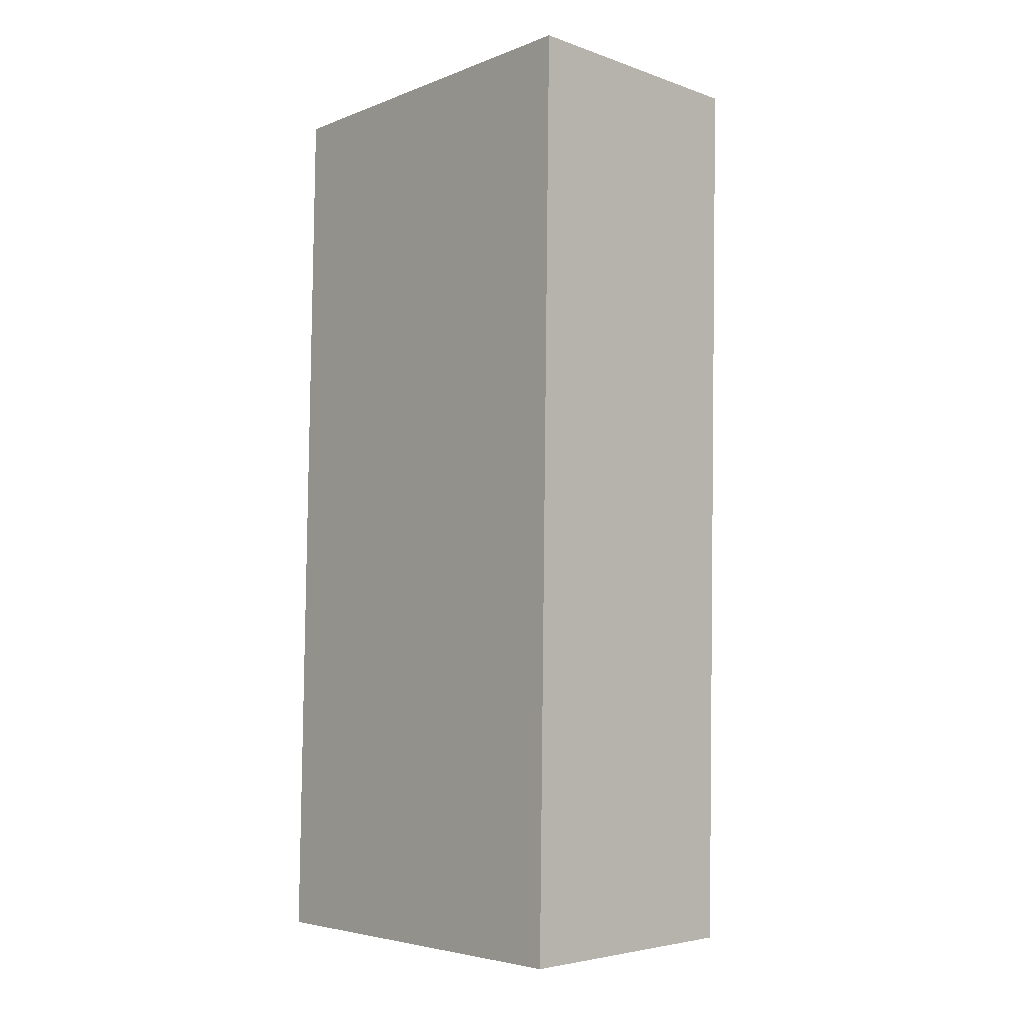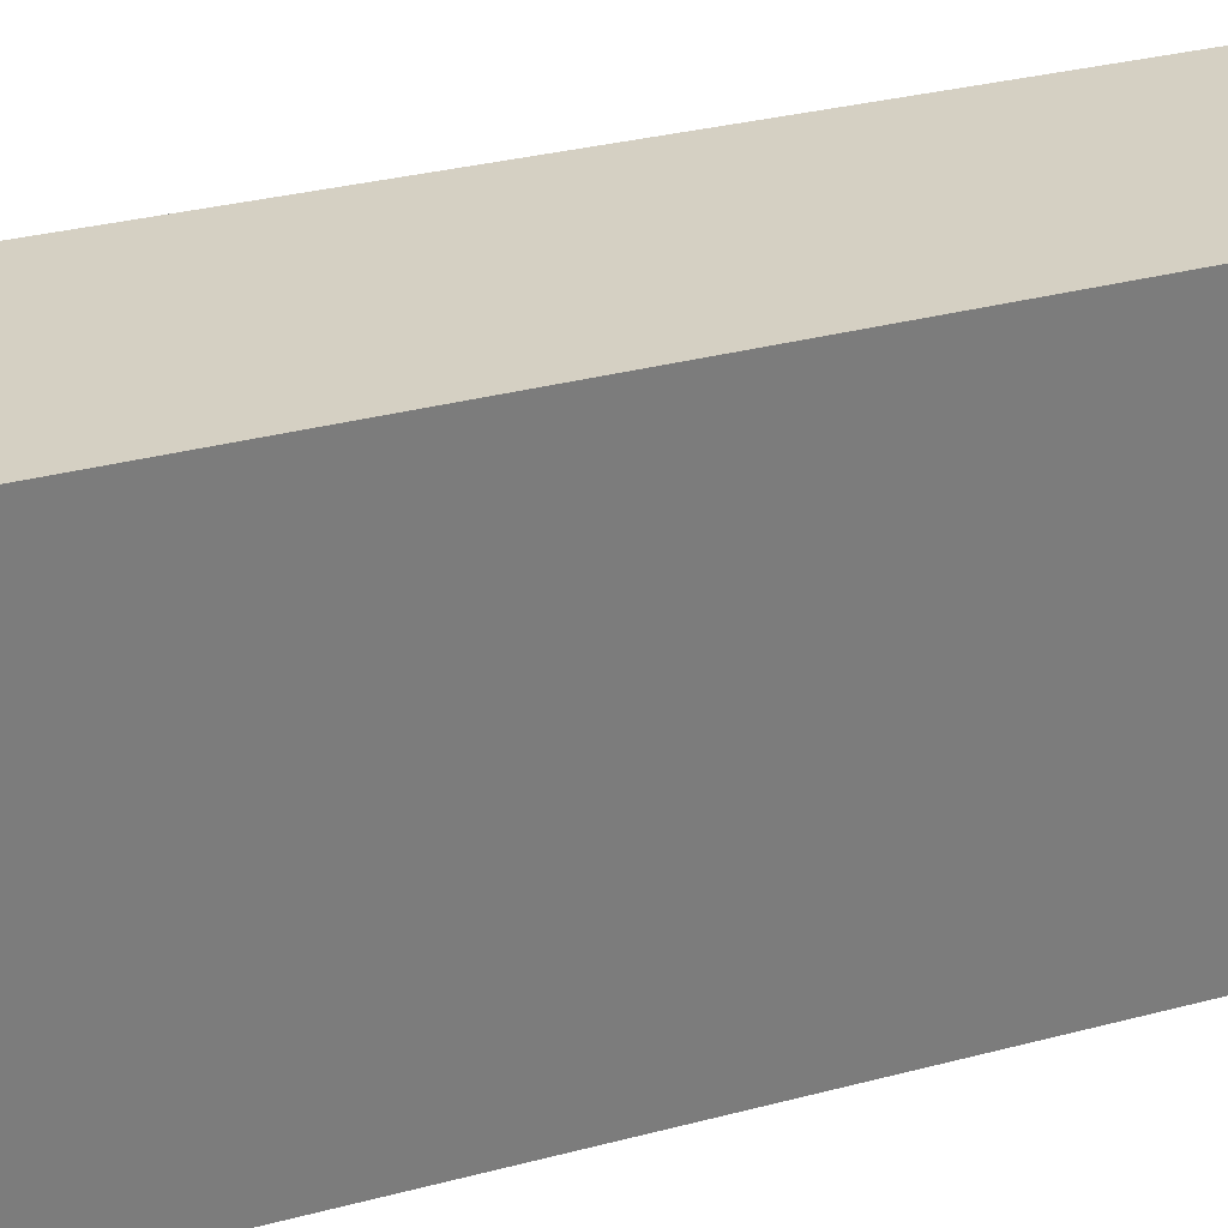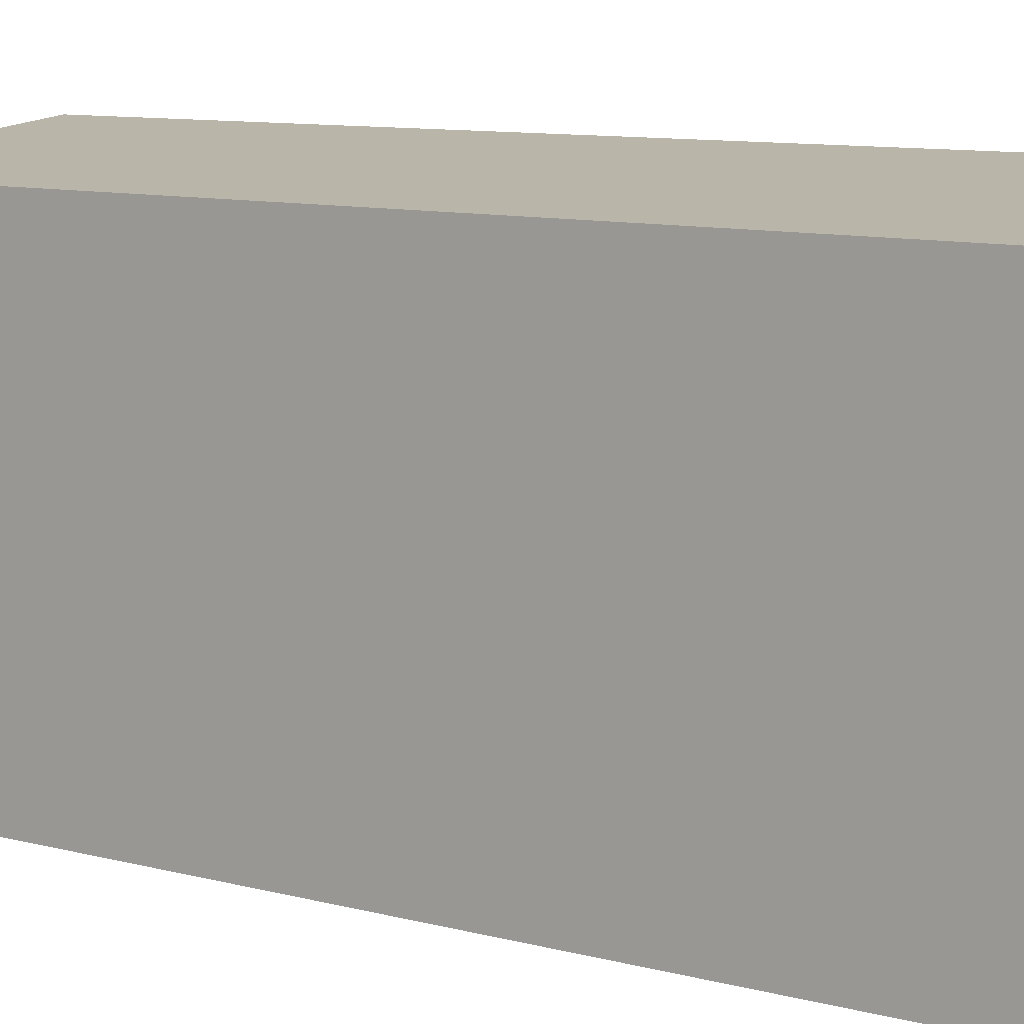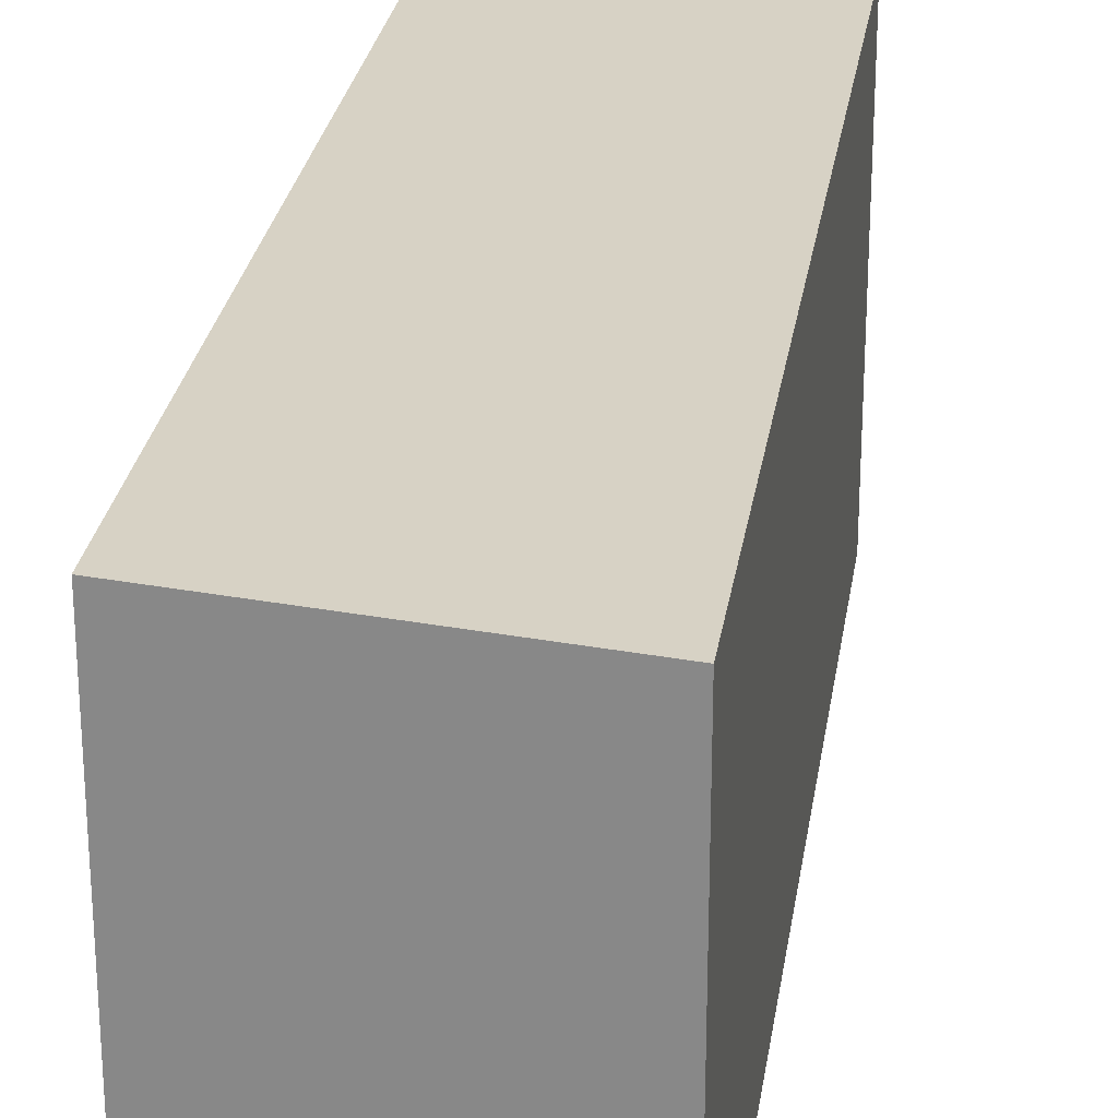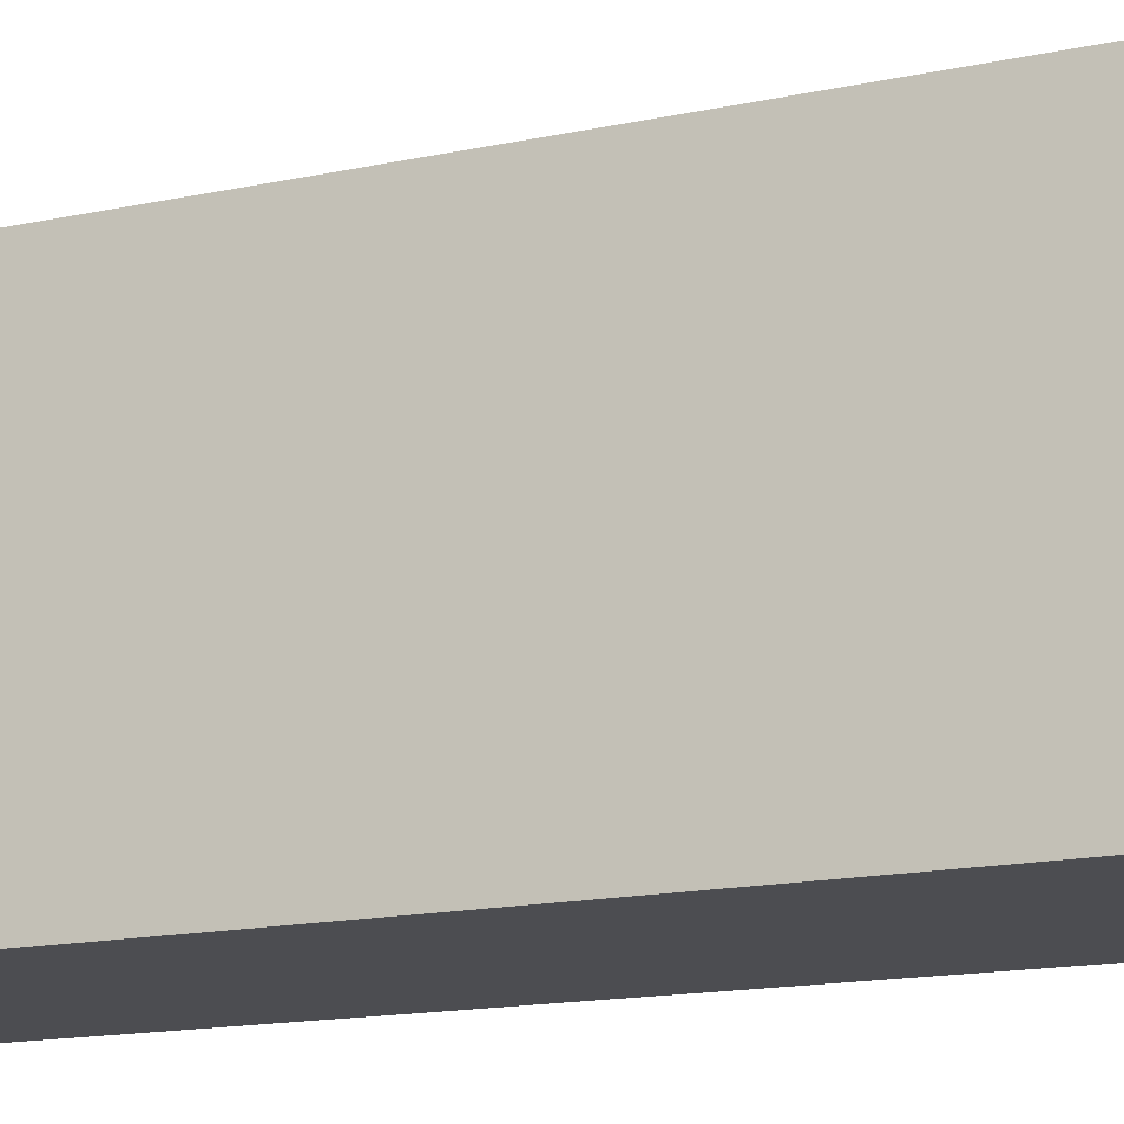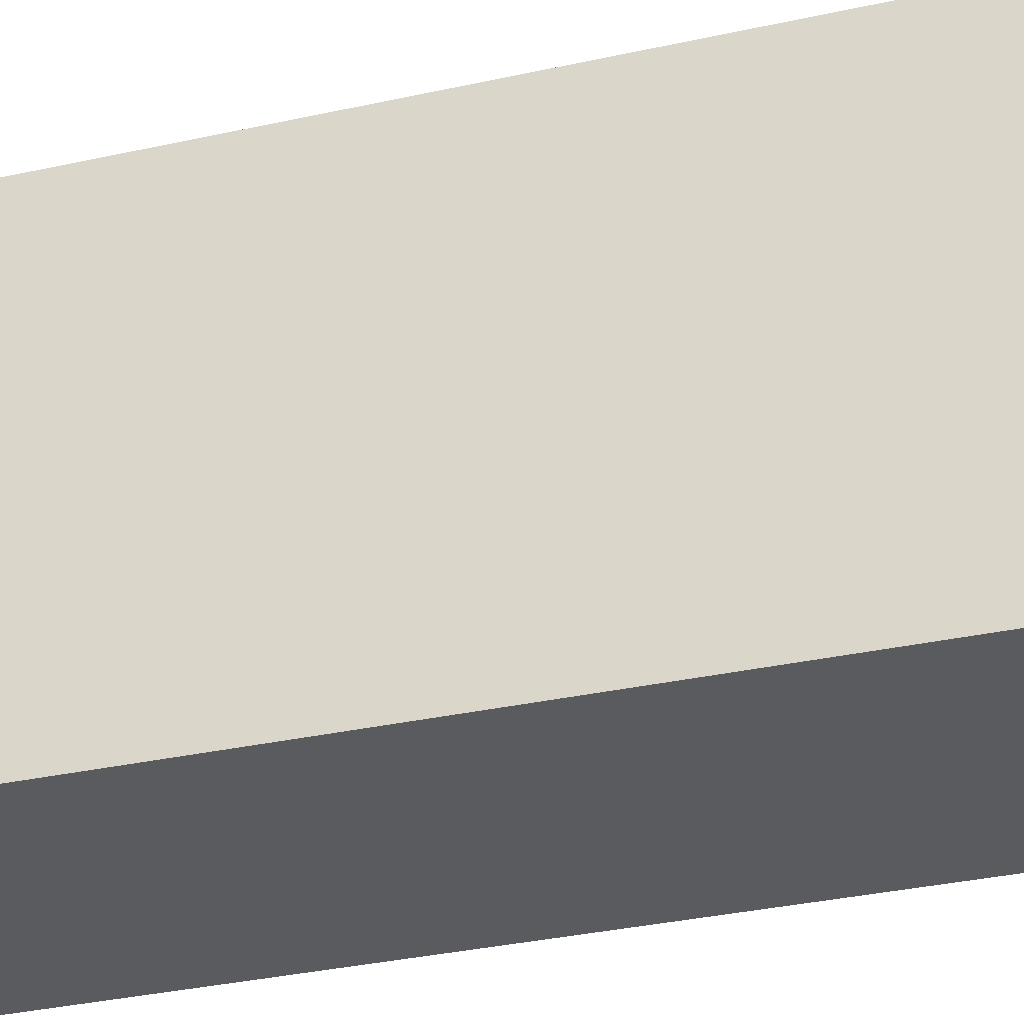
<metadata>
{"format":"obj","ext":"obj","renderer":"f3d","projection":"perspective","resolution":1024,"background":"white","views":[{"elev":-4.8,"azim":140.1,"up":"+Z"},{"elev":31.9,"azim":68.6,"up":"+Y"},{"elev":9.4,"azim":-55.8,"up":"+Y"},{"elev":26.2,"azim":-172.9,"up":"+Y"},{"elev":-16.1,"azim":-67.7,"up":"+Y"},{"elev":-33.1,"azim":106.1,"up":"+Y"}]}
</metadata>
<code>
v  0.276 5.163 -11.98
v  3.499 5.492 0.06
v  3.677 5.492 -12.02
v  0 5.153 3.155e-16
v  3.677 7.357e-16 -12.02
v  0.276 7.336e-16 -11.98
v  0 0 0
v  3.499 -3.674e-18 0.06
g defaultobject
f 1 2 3
f 2 1 4
f 5 1 3
f 1 5 6
f 6 4 1
f 4 6 7
f 4 8 2
f 8 4 7
f 8 3 2
f 3 8 5
f 8 6 5
f 6 8 7

</code>
